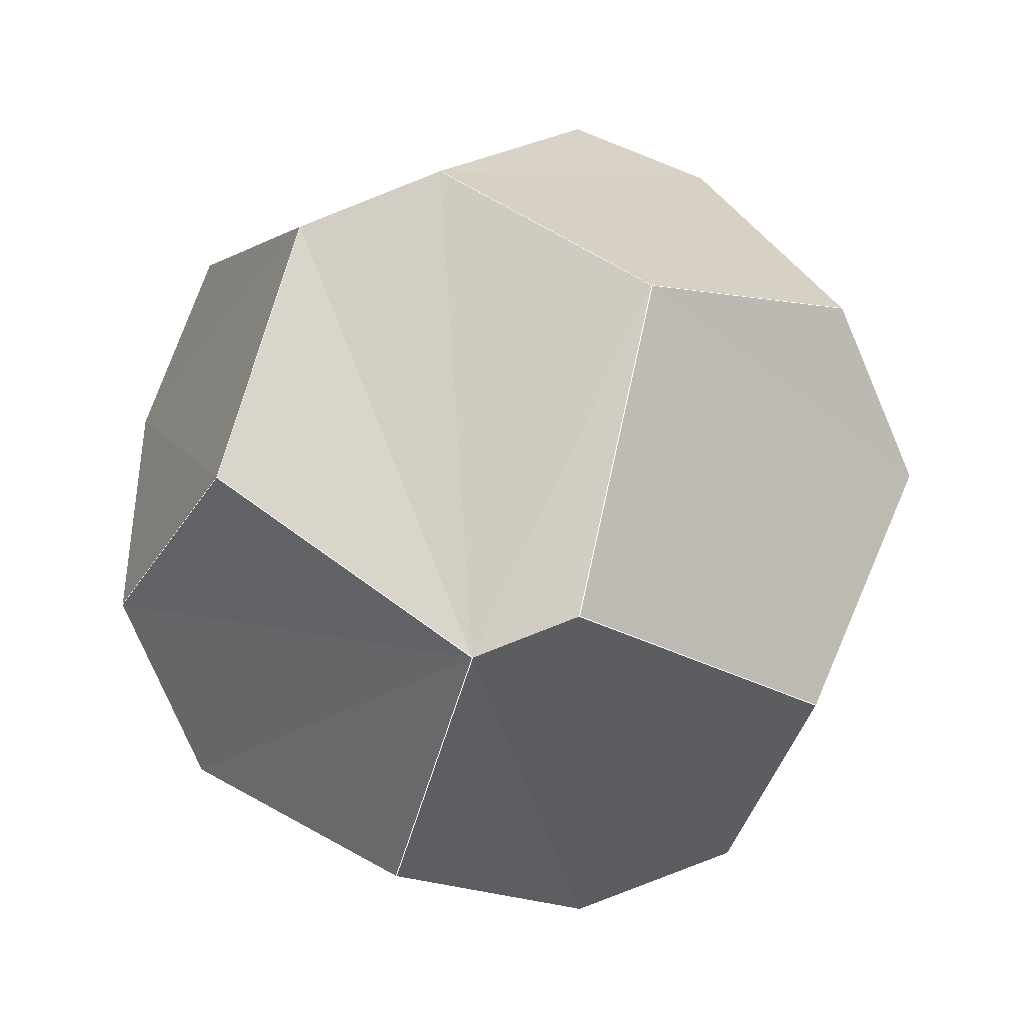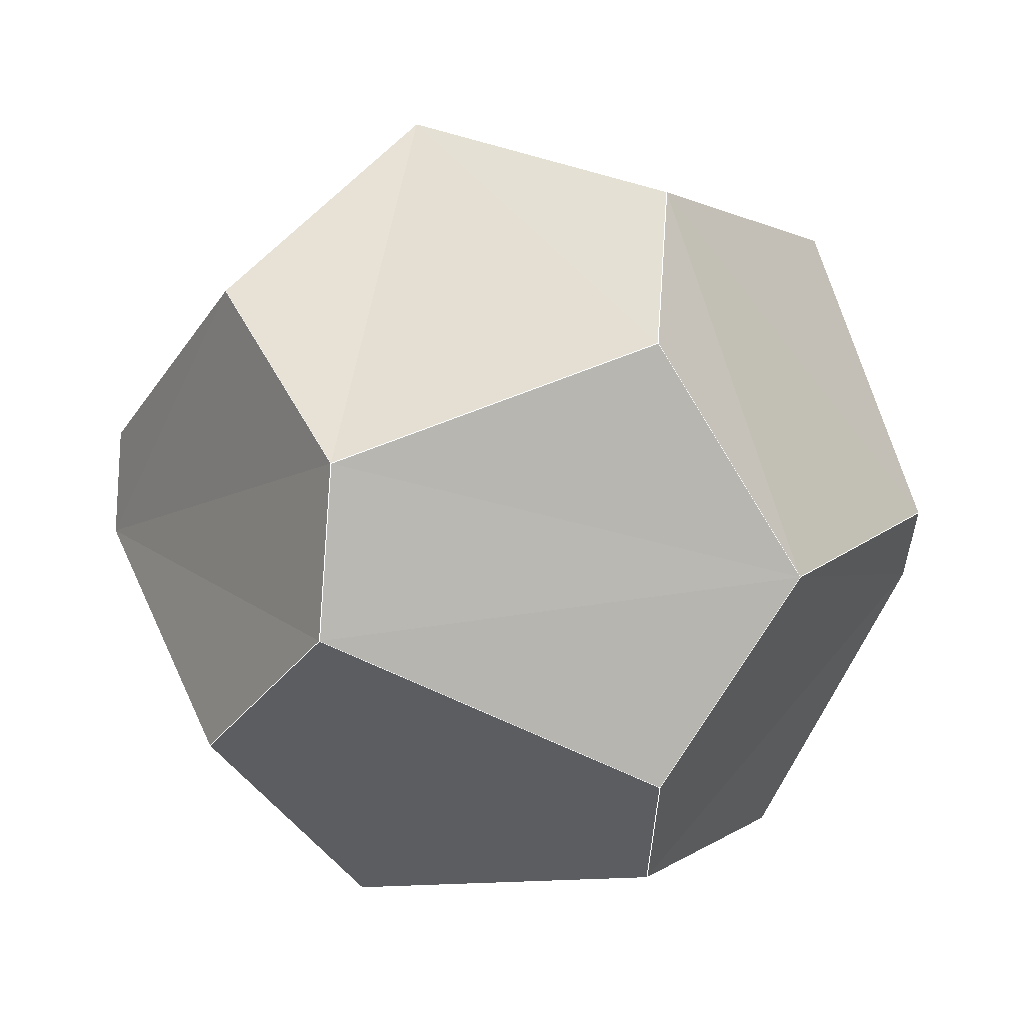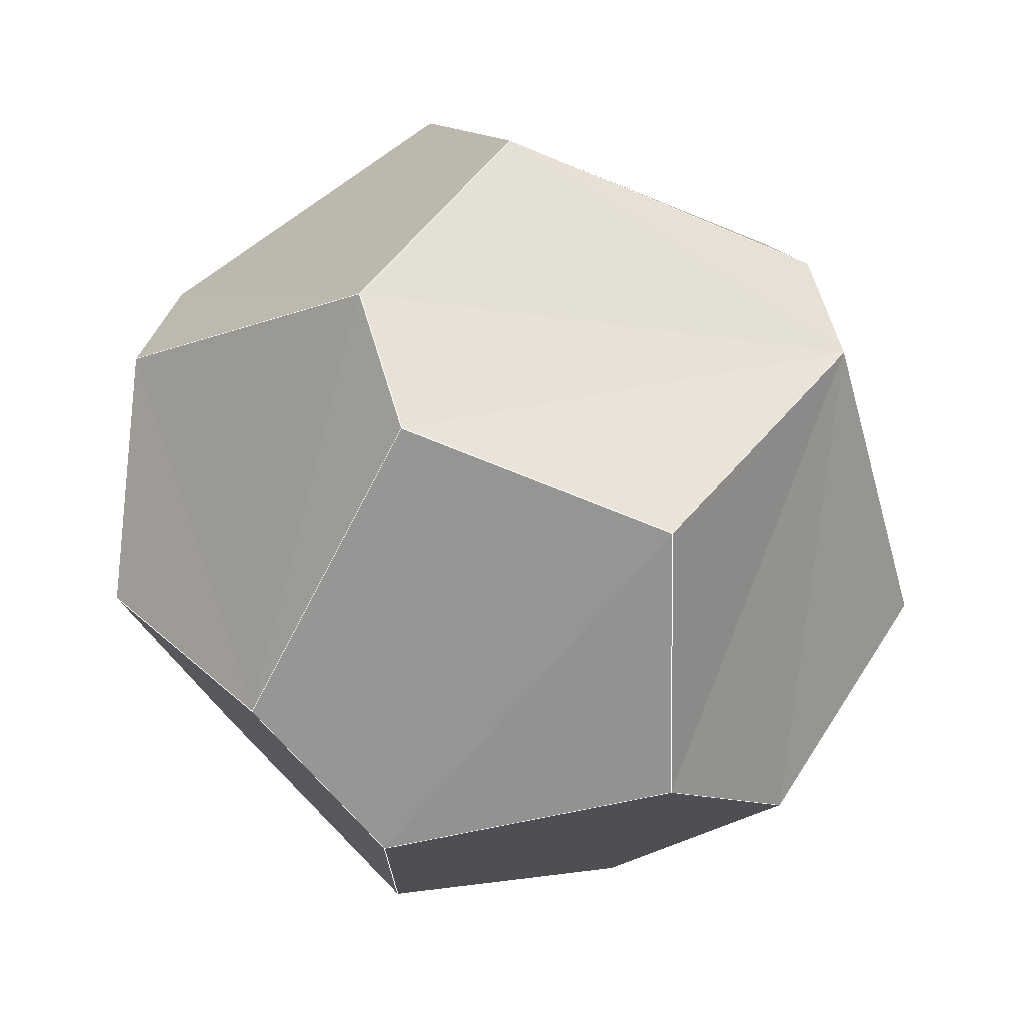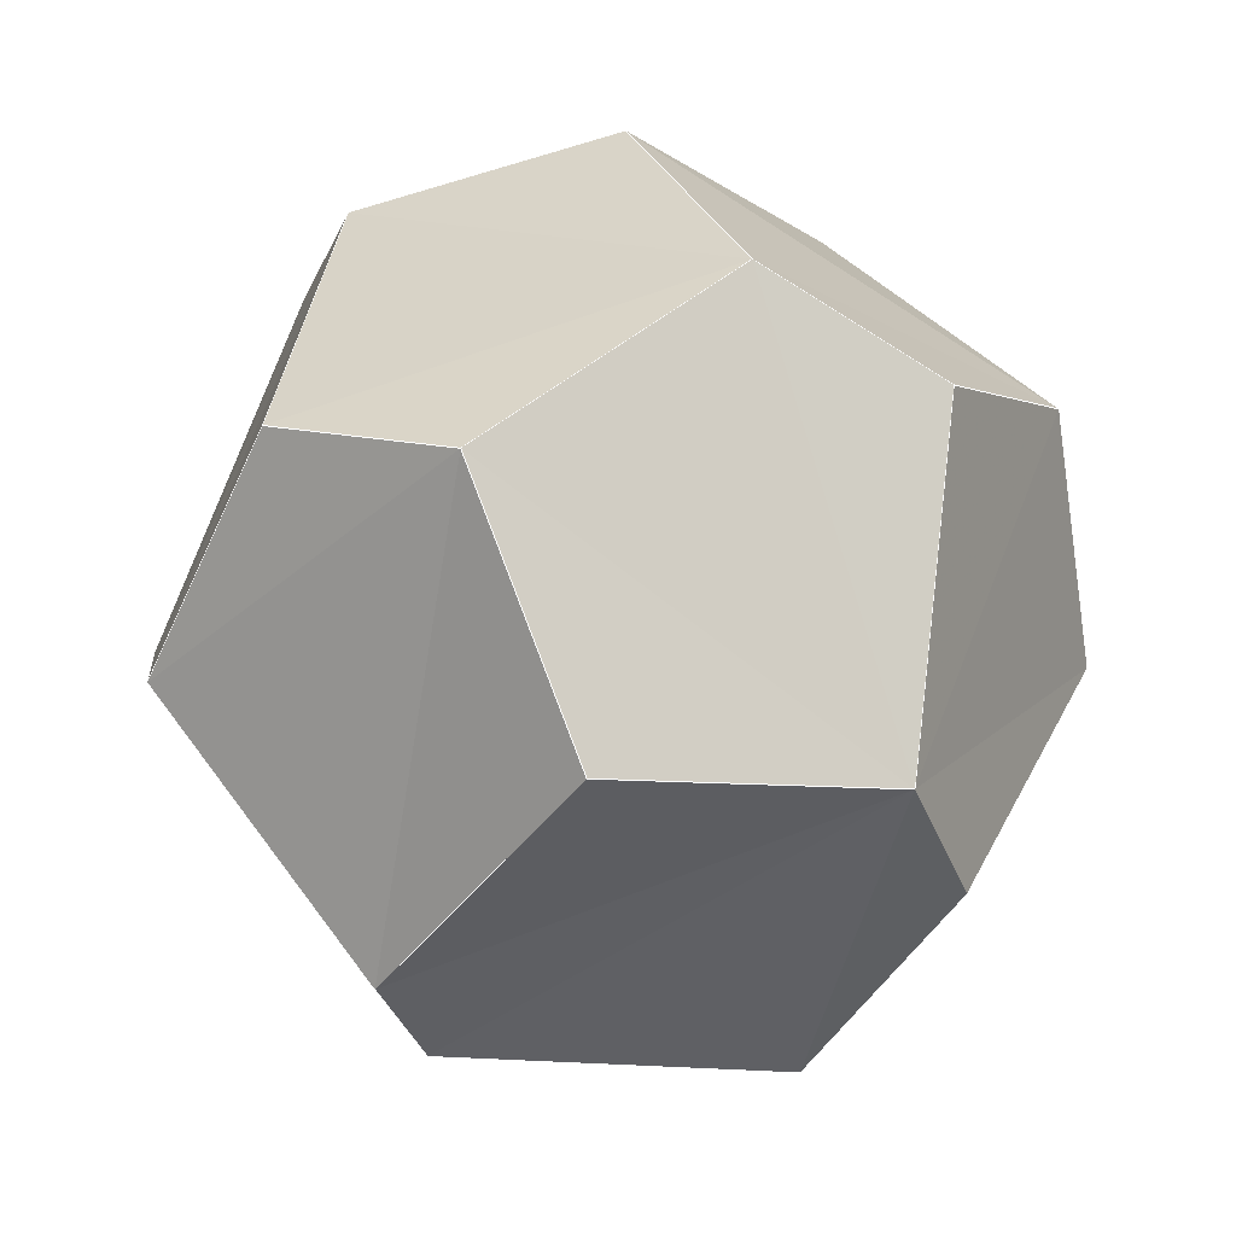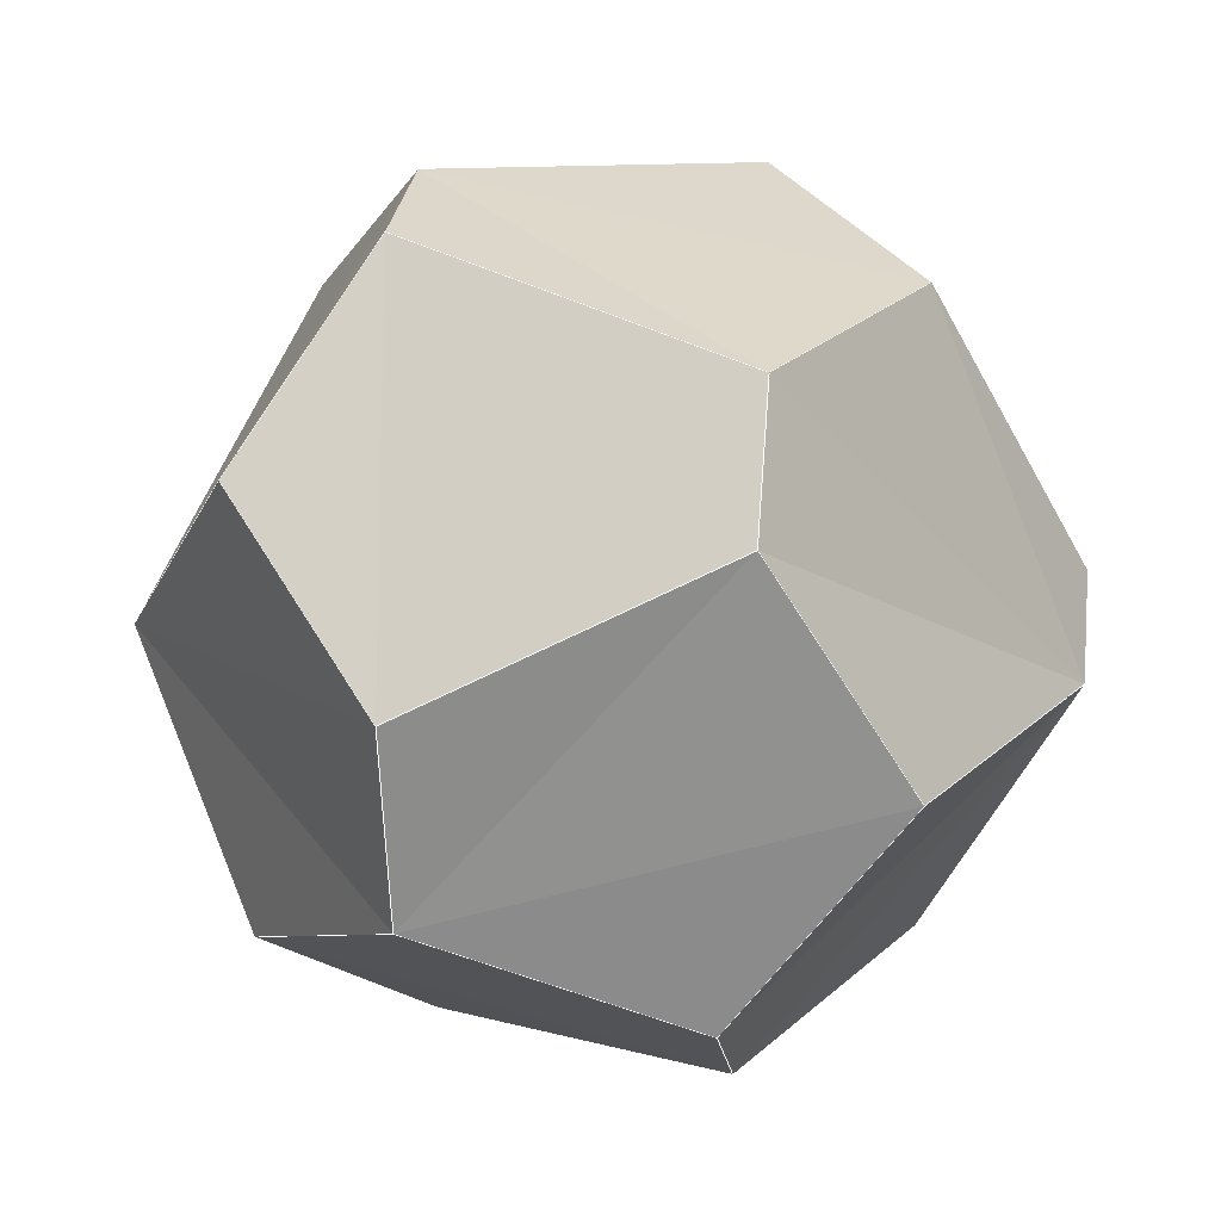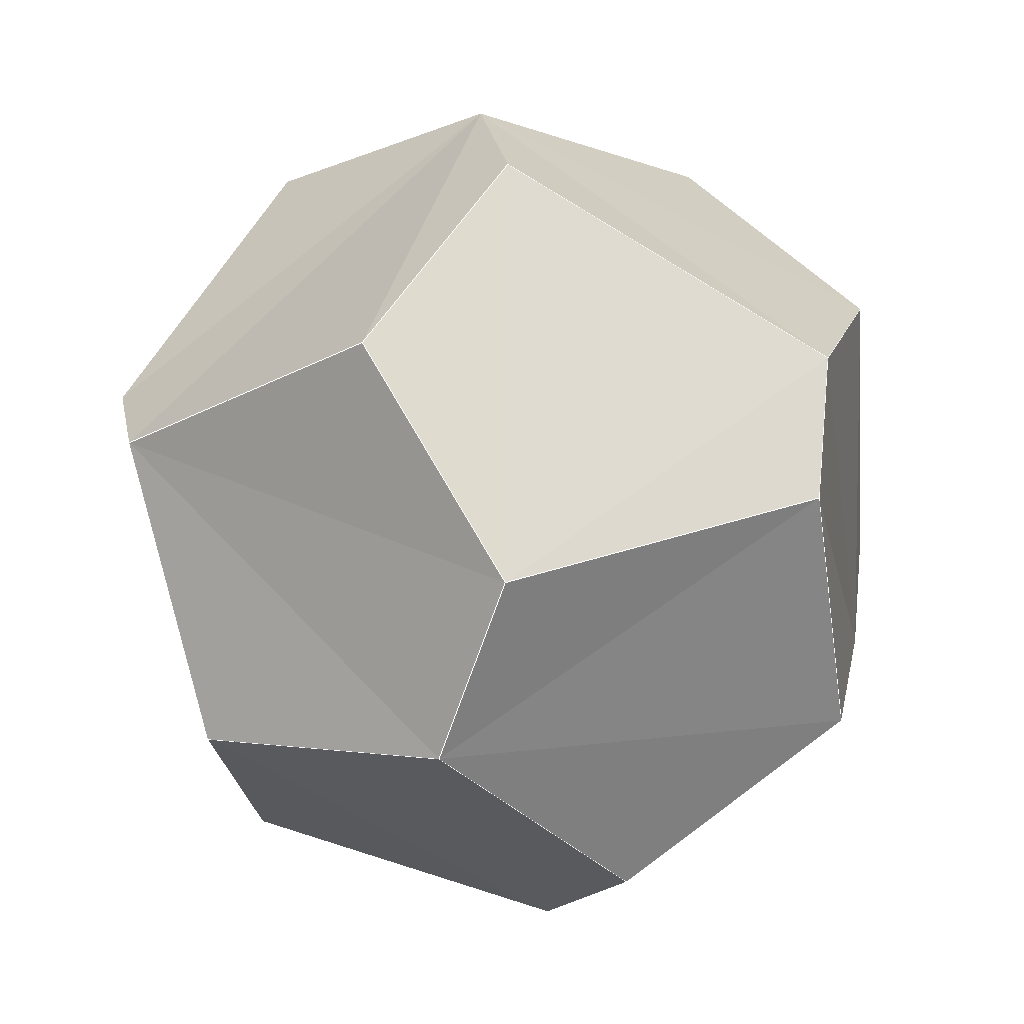
<metadata>
{"format":"obj","ext":"obj","renderer":"f3d","projection":"perspective","resolution":1024,"background":"white","views":[{"elev":19.9,"azim":-88.3,"up":"+Y"},{"elev":29.4,"azim":-1.4,"up":"+Z"},{"elev":-39.7,"azim":-141.5,"up":"+Z"},{"elev":55.6,"azim":110.1,"up":"+Z"},{"elev":50.8,"azim":-170.6,"up":"+Y"},{"elev":-42.6,"azim":152.5,"up":"+Z"}]}
</metadata>
<code>
v 0.4688 0.7462 0.4726
v 0.9843 -0.03515 -0.1728
v 0.62 -0.3243 -0.7144
v -0.9981 0.0262 -0.05517
v -0.5882 0.7408 0.3243
v -0.2107 0.5888 0.7804
v -0.2259 0.1814 0.9571
v -0.6625 -0.2252 0.7144
v -0.978 0.1165 0.1728
v 0.2511 0.1446 -0.9571
v -0.3651 -0.1172 -0.9236
v -0.7023 0.3259 -0.6329
v 0.3428 -0.1719 0.9236
v 0.744 0.2142 0.6329
v 0.9903 -0.1275 0.05517
v 0.2923 -0.79 -0.539
v -0.7208 -0.6471 -0.2485
v -0.3847 -0.5412 -0.7477
v 0.2986 0.5494 -0.7804
v 0.4622 0.8733 0.1538
v 0.6951 0.6417 -0.3243
v -0.3225 0.934 -0.1538
v -0.3486 0.8094 -0.4726
v 0.6128 -0.7502 0.2485
v 0.3018 -0.9363 -0.1795
v 0.2969 -0.5939 0.7477
v -0.4102 -0.7357 0.539
v -0.4421 -0.8788 0.1795
f 7 8 27 26 13
f 13 14 15 24 26
f 1 6 7 13 14
f 1 6 5 22 20
f 4 12 23 22 5 9
f 5 9 8 7 6
f 4 17 28 27 8 9
f 16 25 28 17 18
f 24 26 27 28 25
f 2 3 16 25 24 15
f 2 3 10 19 21
f 1 14 15 2 21 20
f 19 23 22 20 21
f 10 19 23 12 11
f 4 12 11 18 17
f 3 16 18 11 10
l 7 8 27 26 13
l 13 14 15 24 26
l 1 6 7 13 14
l 1 6 5 22 20
l 4 12 23 22 5 9
l 5 9 8 7 6
l 4 17 28 27 8 9
l 16 25 28 17 18
l 24 26 27 28 25
l 2 3 16 25 24 15
l 2 3 10 19 21
l 1 14 15 2 21 20
l 19 23 22 20 21
l 10 19 23 12 11
l 4 12 11 18 17
l 3 16 18 11 10

</code>
